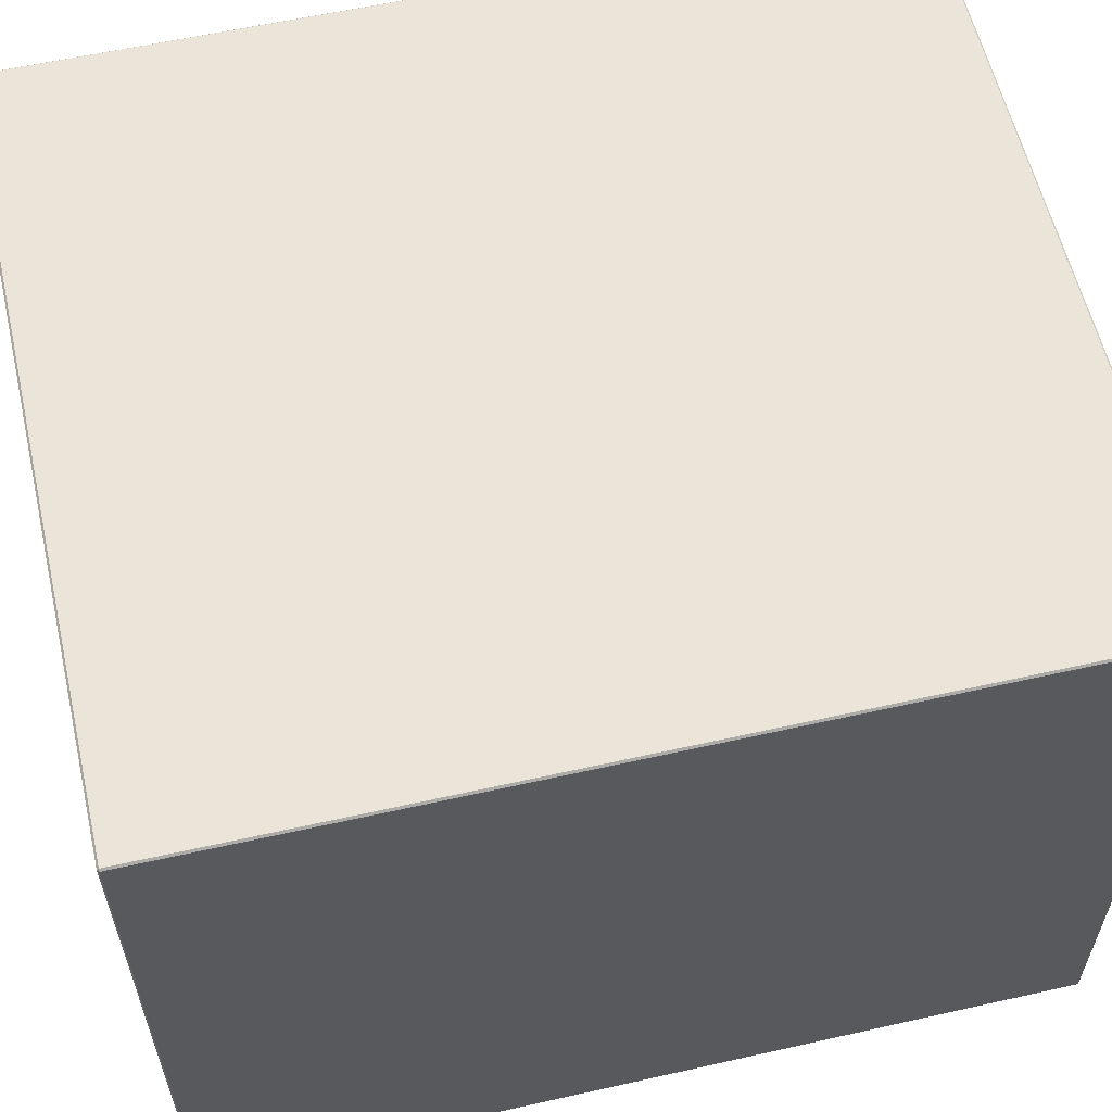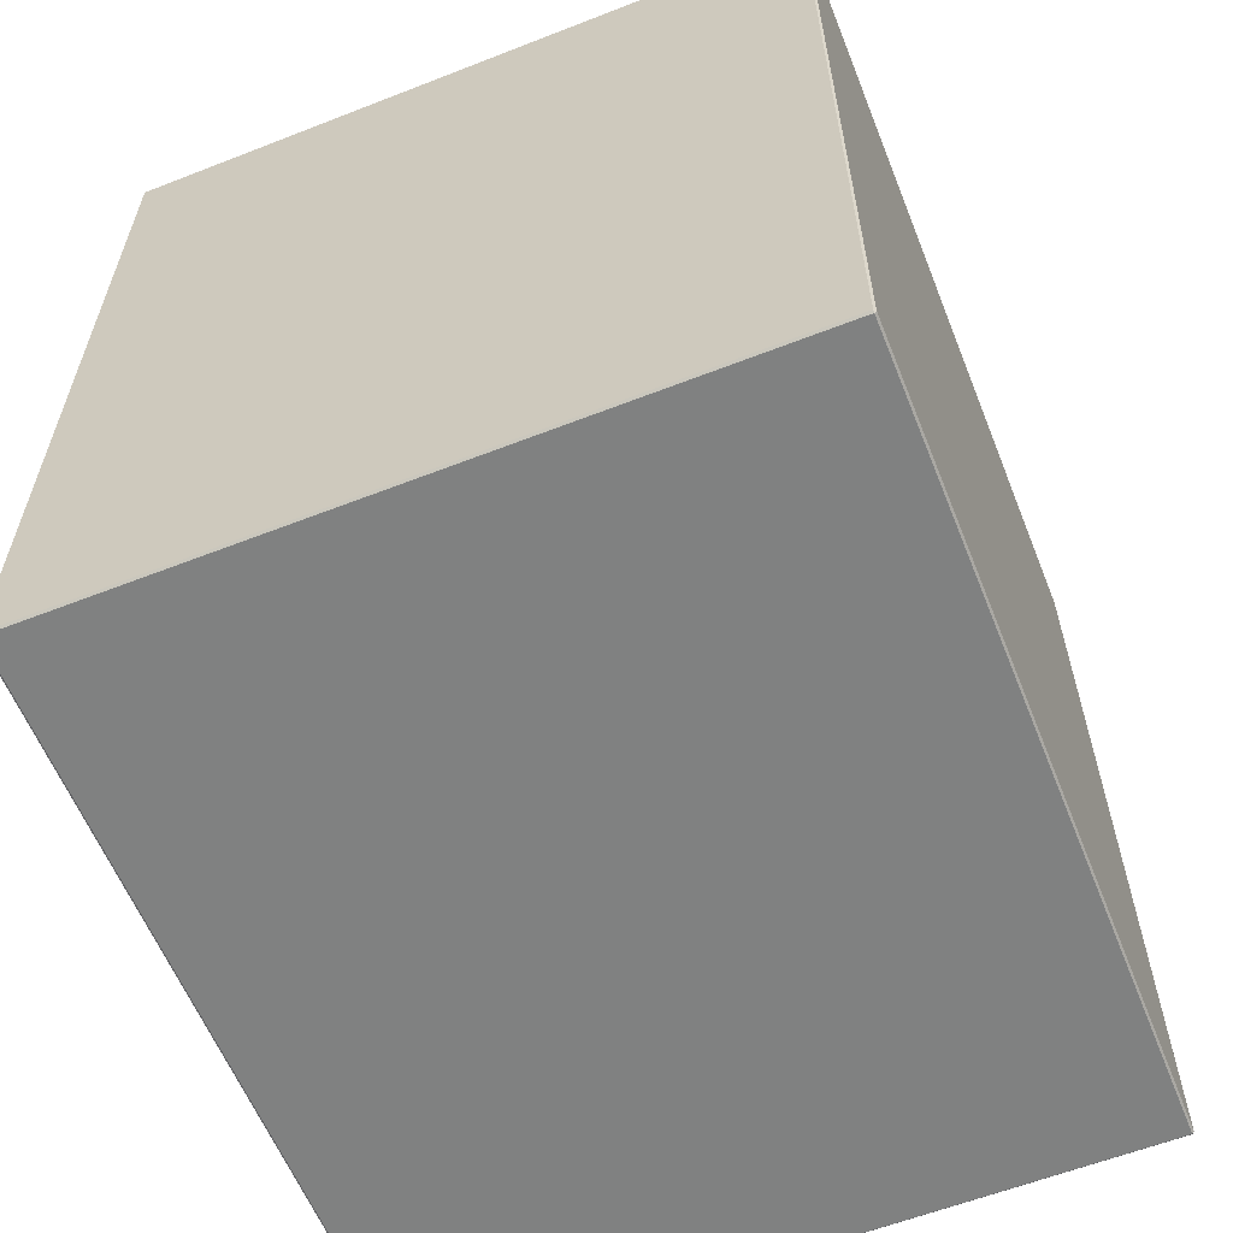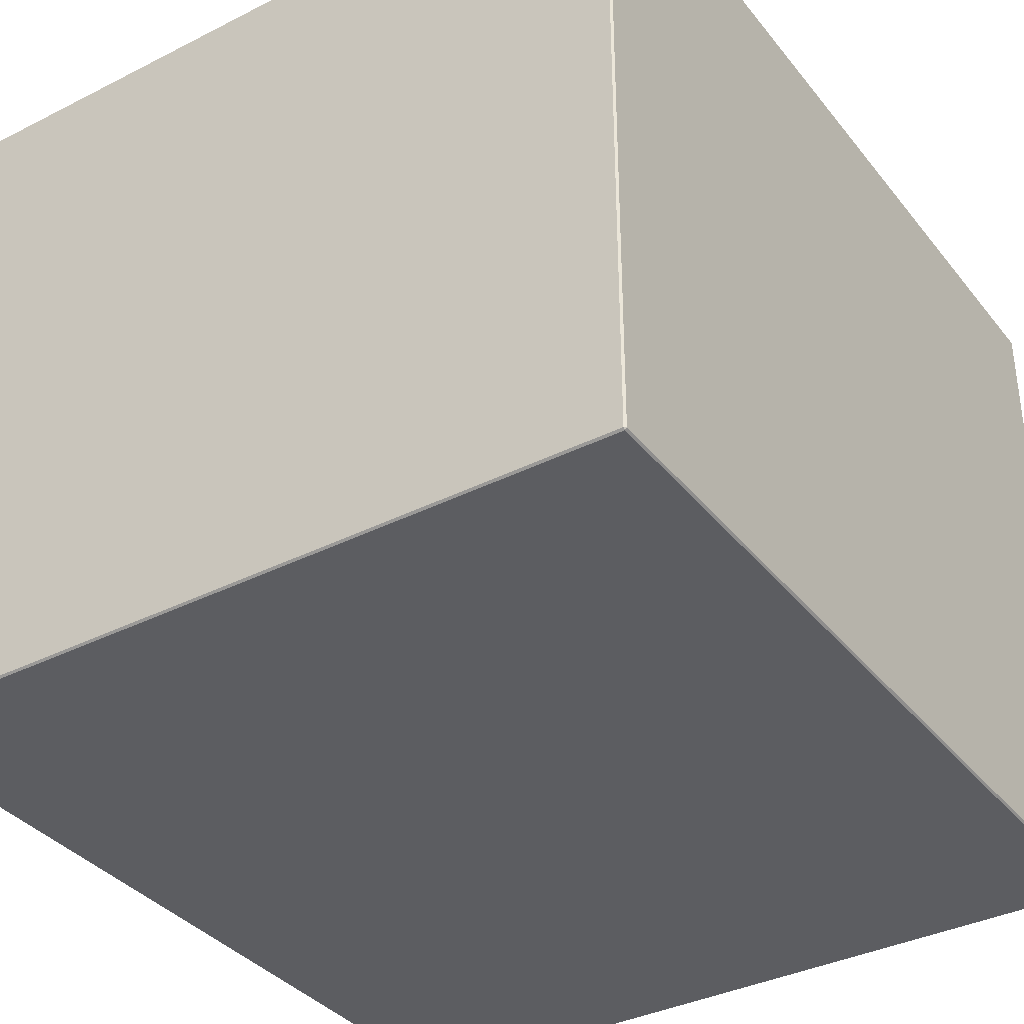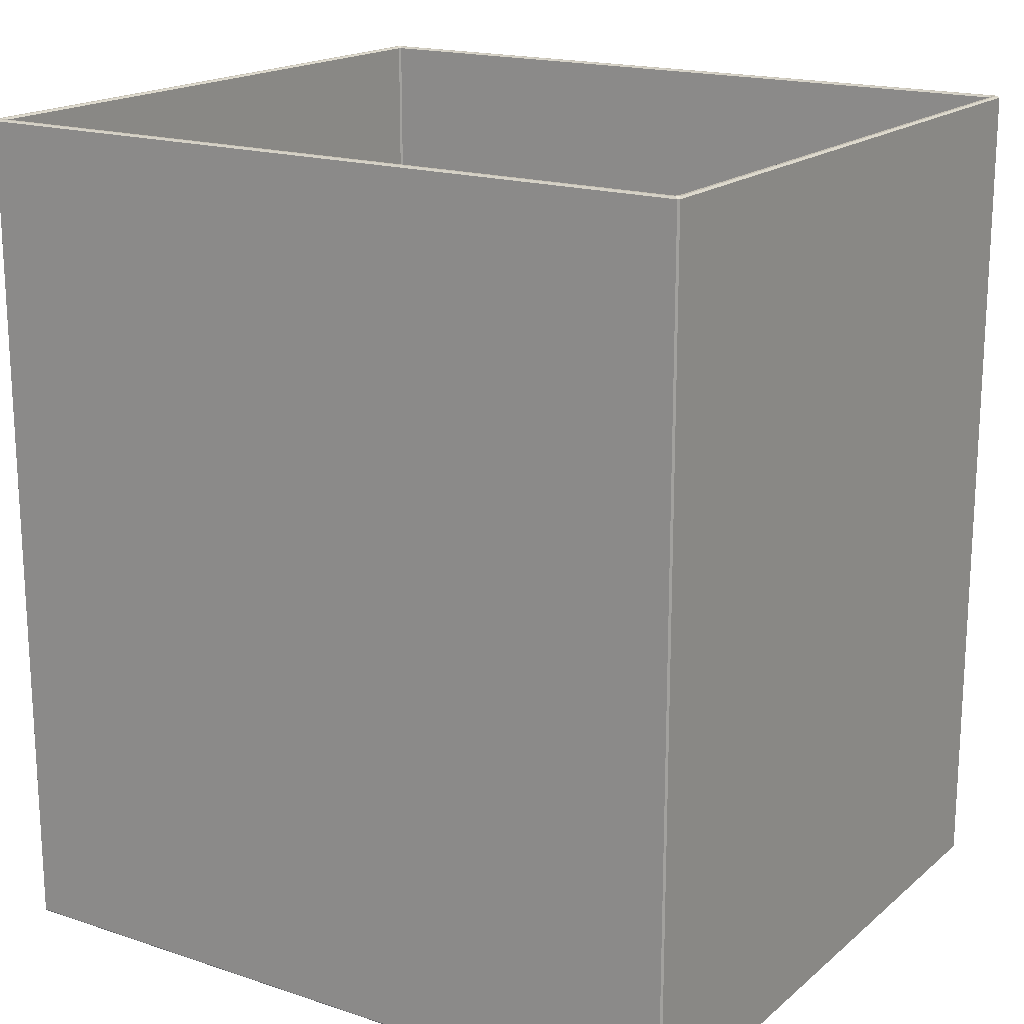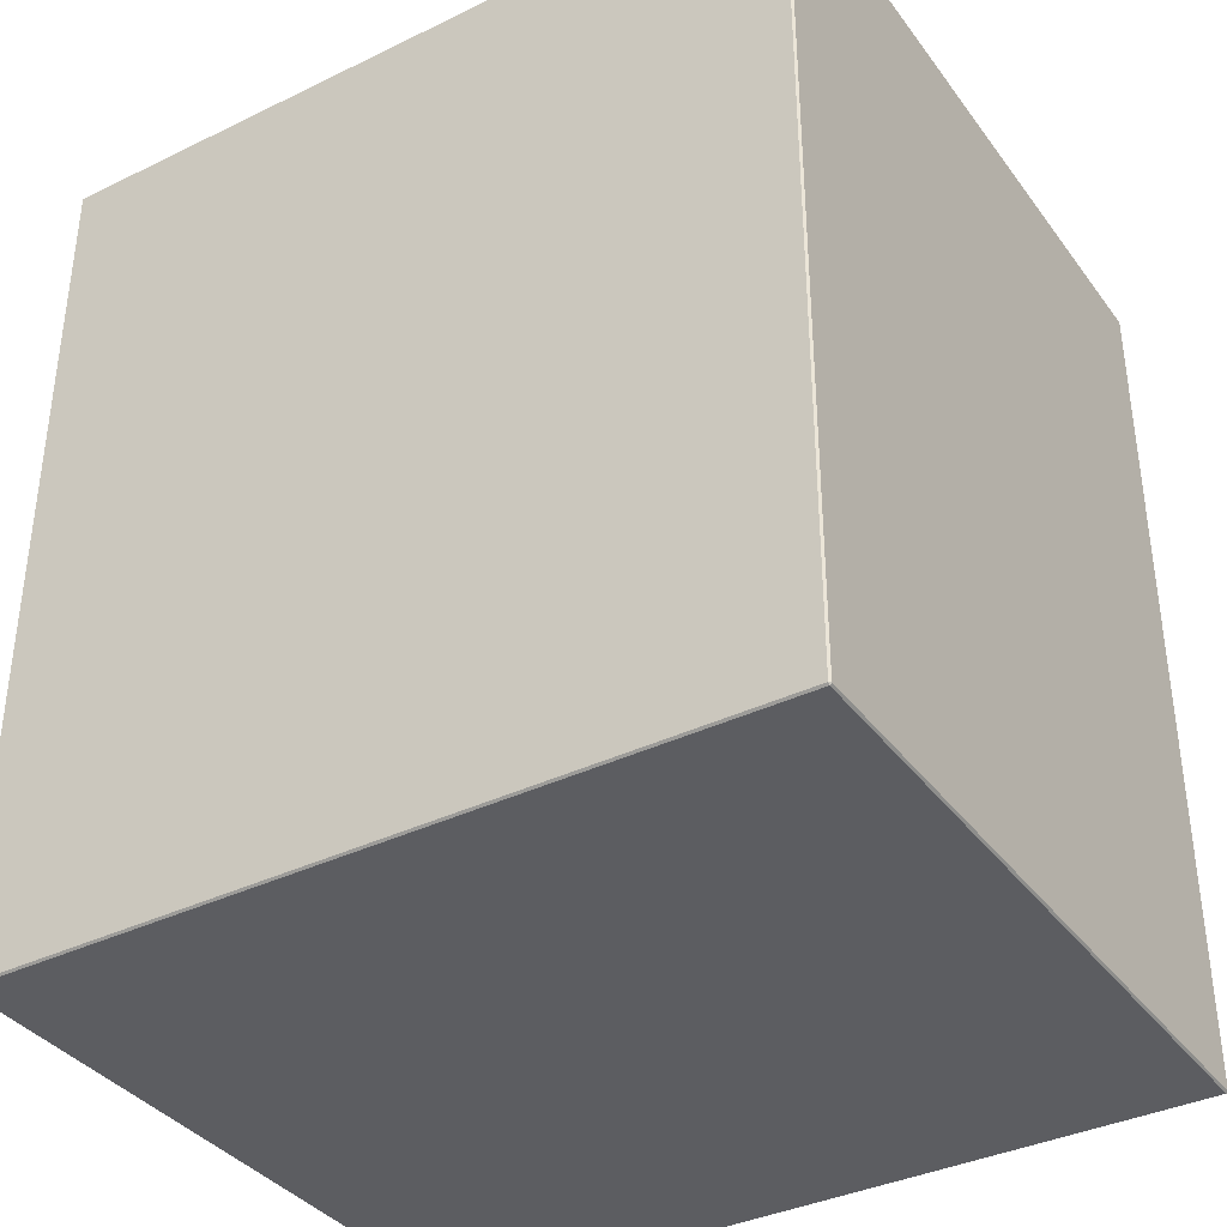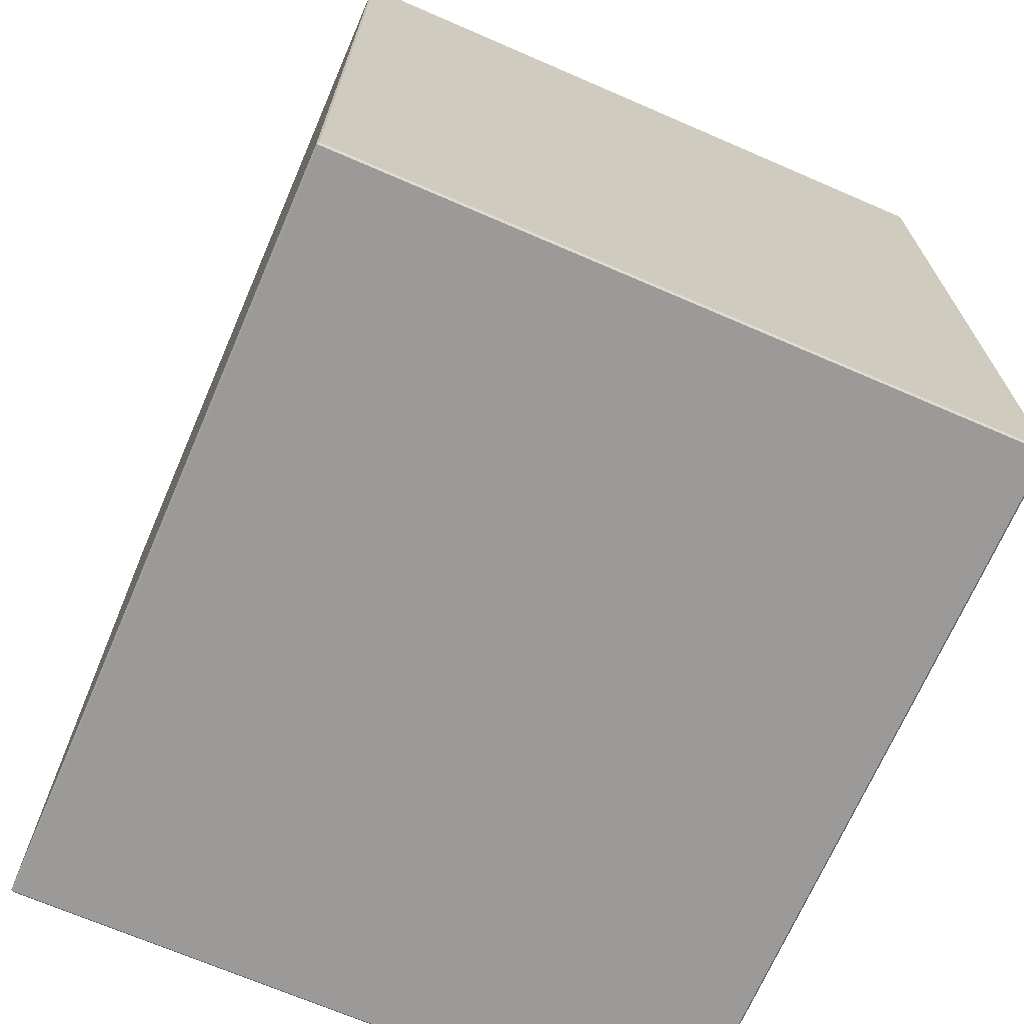
<metadata>
{"format":"obj","ext":"obj","renderer":"f3d","projection":"perspective","resolution":1024,"background":"white","views":[{"elev":59.1,"azim":-103.0,"up":"+Y"},{"elev":-60.3,"azim":111.8,"up":"+Z"},{"elev":-36.3,"azim":-146.6,"up":"+Y"},{"elev":17.9,"azim":32.9,"up":"+Z"},{"elev":-37.0,"azim":-148.0,"up":"+Z"},{"elev":-69.5,"azim":-113.4,"up":"+Z"}]}
</metadata>
<code>
o Box4
v -0.1781 0.1295 -0.3821
v -0.1775 0.1295 -0.3826
v -0.1775 0.13 -0.3821
v -0.1781 -0.07658 -0.3821
v -0.1775 -0.07714 -0.3821
v -0.1775 -0.07658 -0.3826
v 0.05387 -0.07714 -0.3821
v 0.05443 -0.07658 -0.3821
v 0.05387 -0.07658 -0.3826
v 0.05387 0.13 -0.3821
v 0.05387 0.1295 -0.3826
v 0.05443 0.1295 -0.3821
v -0.1775 0.13 -0.1228
v -0.1767 0.1295 -0.1223
v -0.1775 0.1287 -0.1223
v -0.1781 0.1295 -0.1228
v -0.1775 -0.07714 -0.1228
v -0.1781 -0.07658 -0.1228
v -0.1775 -0.07579 -0.1223
v -0.1767 -0.07658 -0.1223
v 0.05443 -0.07658 -0.1228
v 0.05387 -0.07714 -0.1228
v 0.05308 -0.07658 -0.1223
v 0.05387 -0.07579 -0.1223
v 0.05443 0.1295 -0.1228
v 0.05387 0.1287 -0.1223
v 0.05307 0.1295 -0.1223
v 0.05387 0.13 -0.1228
v -0.1755 0.128 -0.38
v -0.1755 0.1274 -0.3806
v -0.176 0.1274 -0.38
v 0.05185 0.128 -0.38
v 0.05241 0.1274 -0.38
v 0.05185 0.1274 -0.3806
v 0.05241 -0.07456 -0.38
v 0.05185 -0.07512 -0.38
v 0.05185 -0.07456 -0.3806
v -0.1755 -0.07512 -0.38
v -0.176 -0.07456 -0.38
v -0.1755 -0.07456 -0.3806
v -0.1755 -0.07512 -0.1228
v -0.1758 -0.07568 -0.1223
v -0.1766 -0.07489 -0.1223
v -0.176 -0.07456 -0.1228
v -0.1766 0.1278 -0.1223
v -0.1758 0.1286 -0.1223
v -0.1755 0.128 -0.1228
v -0.176 0.1274 -0.1228
v 0.05241 -0.07456 -0.1228
v 0.05297 -0.07489 -0.1223
v 0.05217 -0.07568 -0.1223
v 0.05185 -0.07512 -0.1228
v 0.05185 0.128 -0.1228
v 0.05217 0.1286 -0.1223
v 0.05297 0.1278 -0.1223
v 0.05241 0.1274 -0.1228
f 13 3 10 28
f 5 17 22 7
f 8 21 25 12
f 14 27 54 46
f 1 16 18 4
f 31 39 44 48
f 47 53 32 29
f 38 36 52 41
f 35 33 56 49
f 26 24 50 55
f 23 20 42 51
f 30 34 37 40
f 19 15 45 43
f 1 2 3
f 4 5 6
f 7 8 9
f 10 11 12
f 13 14 15 16
f 17 18 19 20
f 21 22 23 24
f 25 26 27 28
f 29 30 31
f 32 33 34
f 35 36 37
f 38 39 40
f 41 42 43 44
f 45 46 47 48
f 49 50 51 52
f 53 54 55 56
f 1 4 6 2
f 2 11 10 3
f 3 13 16 1
f 5 7 9 6
f 4 18 17 5
f 8 12 11 9
f 7 22 21 8
f 12 25 28 10
f 15 19 18 16
f 13 28 27 14
f 20 23 22 17
f 24 26 25 21
f 29 32 34 30
f 37 34 33 35
f 40 37 36 38
f 30 40 39 31
f 38 41 44 39
f 48 44 43 45
f 31 48 47 29
f 35 49 52 36
f 41 52 51 42
f 32 53 56 33
f 49 56 55 50
f 46 54 53 47
f 19 43 42 20
f 50 24 23 51
f 14 46 45 15
f 54 27 26 55
f 2 6 9 11

</code>
